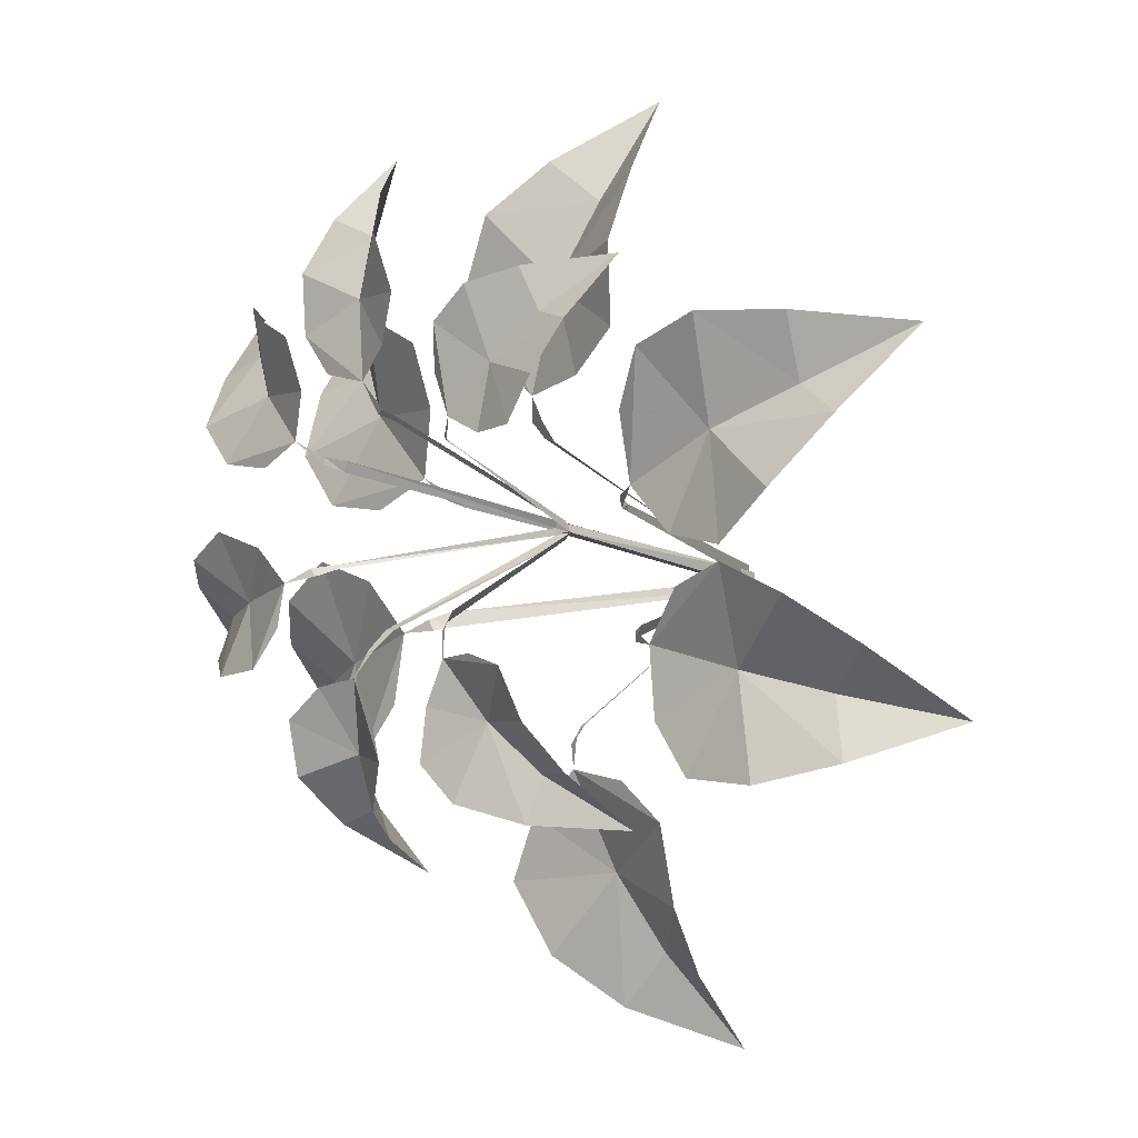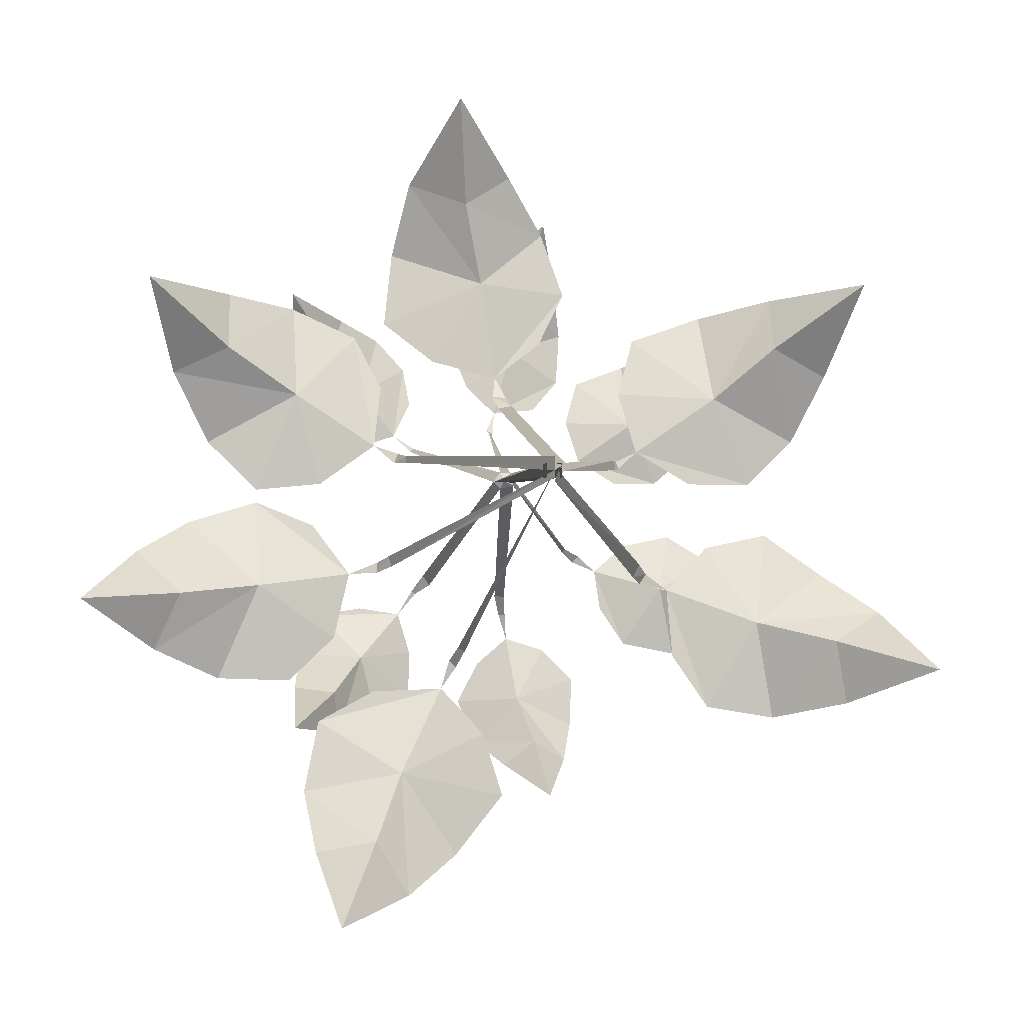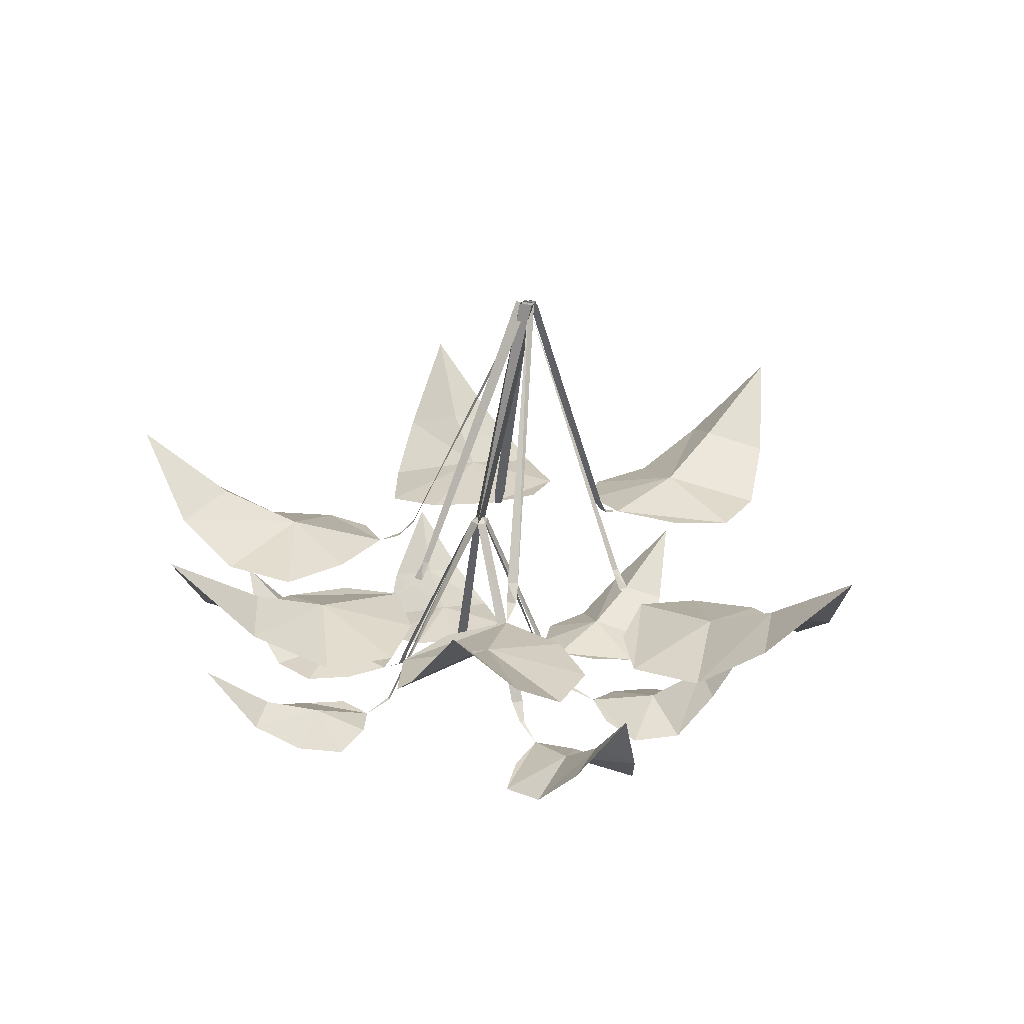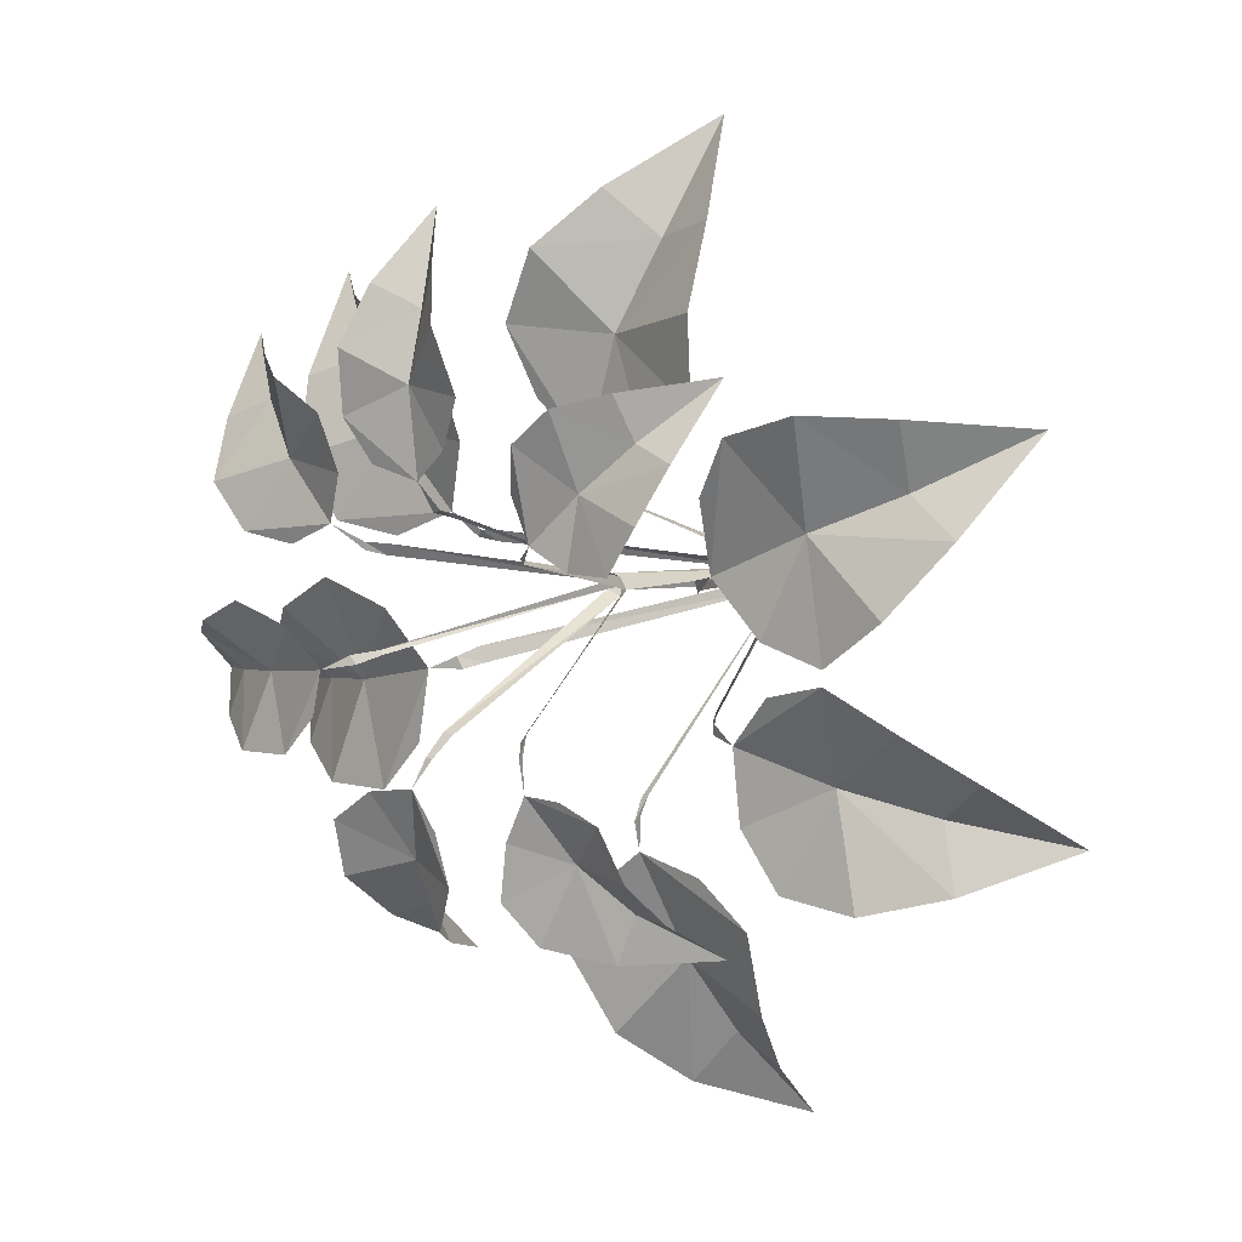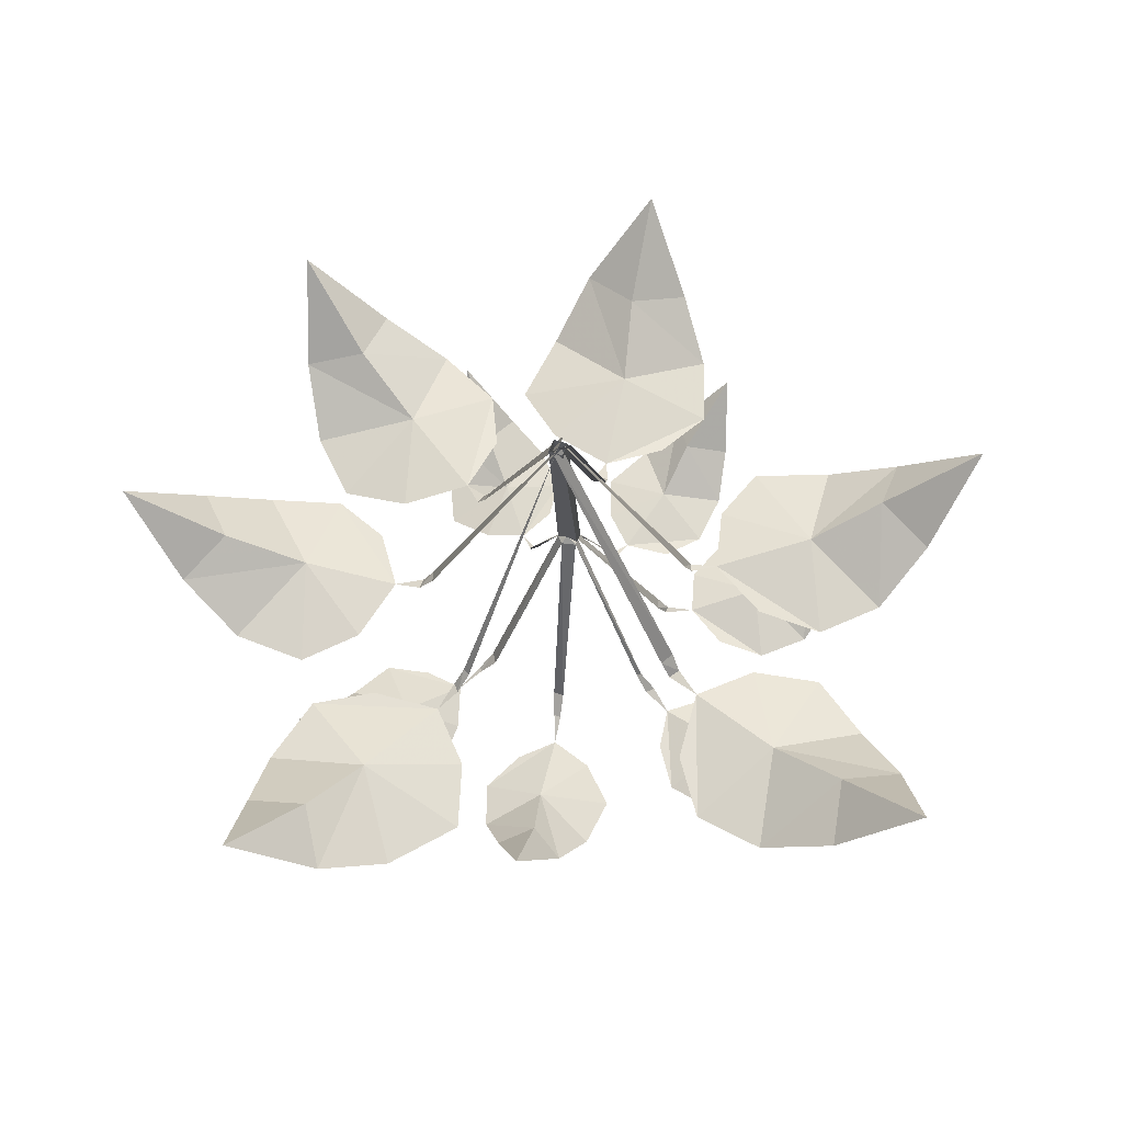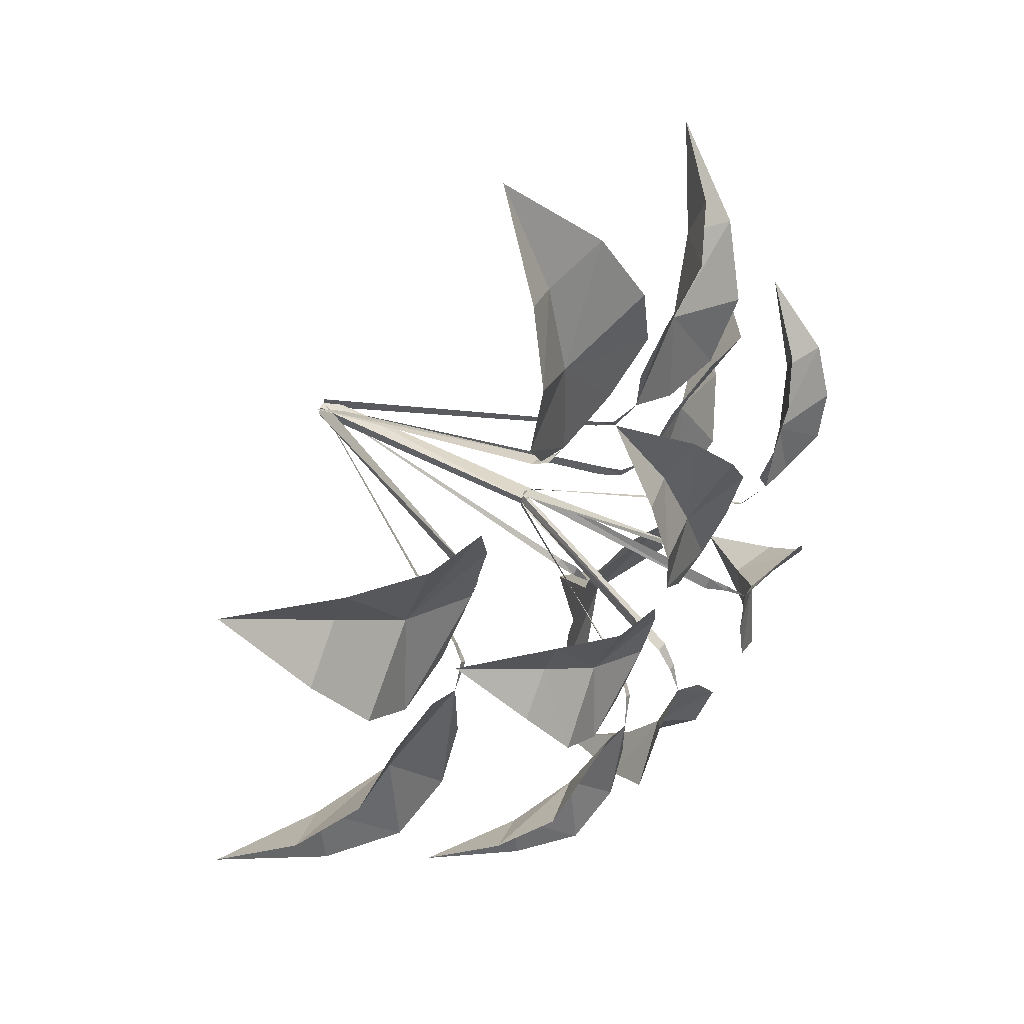
<metadata>
{"format":"obj","ext":"obj","renderer":"f3d","projection":"perspective","resolution":1024,"background":"white","views":[{"elev":2.5,"azim":47.2,"up":"+Z"},{"elev":-13.3,"azim":171.5,"up":"+Z"},{"elev":22.5,"azim":111.8,"up":"+Y"},{"elev":18.1,"azim":39.5,"up":"+Z"},{"elev":60.4,"azim":-158.7,"up":"+Y"},{"elev":58.4,"azim":-53.7,"up":"+Z"}]}
</metadata>
<code>
v 0.3125 -0.6562 -0.1172
v 0.3125 -0.6562 -0.09375
v 0.2891 -0.6172 -0.08594
v 0.2812 -0.6172 -0.1094
v 0 0 -0.02344
v 0 0 -0.03906
v 0.375 -0.6797 -0.1172
v 0.8672 -0.6094 -0.09375
v 0.7656 -0.5703 -0.1953
v 0.9844 -0.4297 -0.2422
v 0.8203 -0.6094 -0.3203
v 0.5859 -0.6484 -0.1562
v 0.6719 -0.7031 -0.3672
v 0.5078 -0.7109 -0.3672
v 0.4062 -0.6953 -0.2656
v 0.5938 -0.7109 0.05469
v 0.4609 -0.6953 0
v 0.75 -0.7031 0
v -0.2578 -0.6562 0.1719
v -0.2656 -0.6562 0.1562
v -0.25 -0.6172 0.1406
v -0.2422 -0.6172 0.1641
v -0.02344 0 -0.02344
v 0 0 -0.007812
v -0.3125 -0.6797 0.2031
v -0.7656 -0.6094 0.3906
v -0.6328 -0.5703 0.4453
v -0.8203 -0.4297 0.5703
v -0.6328 -0.6094 0.5781
v -0.5 -0.6484 0.3359
v -0.4766 -0.7031 0.5547
v -0.3125 -0.7109 0.4922
v -0.2734 -0.6953 0.3516
v -0.5938 -0.7109 0.1406
v -0.4453 -0.6953 0.1328
v -0.7031 -0.7031 0.25
v -0.3281 -0.6562 -0.1016
v -0.3125 -0.6562 -0.125
v -0.2891 -0.6172 -0.1172
v -0.3047 -0.6172 -0.08594
v 0 0 -0.04688
v -0.007812 0 -0.02344
v -0.3828 -0.6797 -0.1328
v -0.7969 -0.6094 -0.4062
v -0.7656 -0.5703 -0.2656
v -0.9688 -0.4297 -0.3516
v -0.8828 -0.6094 -0.1875
v -0.5938 -0.6484 -0.2109
v -0.7656 -0.7031 -0.07812
v -0.6328 -0.7109 0.01562
v -0.4844 -0.6953 -0.02344
v -0.4844 -0.7109 -0.4062
v -0.3984 -0.6953 -0.2891
v -0.6406 -0.7031 -0.4297
v 0.125 -0.6562 -0.3359
v 0.1406 -0.6562 -0.3203
v 0.125 -0.6172 -0.2969
v 0.1094 -0.6172 -0.3047
v 0.1562 -0.6797 -0.3828
v 0.4453 -0.6094 -0.7734
v 0.3125 -0.5703 -0.75
v 0.3984 -0.4297 -0.9531
v 0.2344 -0.6094 -0.8672
v 0.25 -0.6484 -0.5859
v 0.1172 -0.7031 -0.7656
v 0.007812 -0.7109 -0.625
v 0.05469 -0.6953 -0.4844
v 0.4375 -0.7109 -0.4609
v 0.3125 -0.6953 -0.3906
v 0.4688 -0.7031 -0.625
v 0.03906 -0.6562 0.3203
v 0.007812 -0.6562 0.3203
v 0 -0.6172 0.2891
v 0.03125 -0.6172 0.2812
v -0.02344 0 -0.007812
v 0.03125 -0.6797 0.375
v 0.007812 -0.6094 0.8594
v 0.1172 -0.5703 0.7734
v 0.1484 -0.4297 0.9844
v 0.25 -0.6094 0.8281
v 0.07031 -0.6484 0.6016
v 0.2812 -0.7031 0.6797
v 0.2969 -0.7109 0.5078
v 0.1797 -0.6953 0.4141
v -0.1406 -0.7109 0.6016
v -0.07812 -0.6953 0.4688
v -0.08594 -0.7031 0.75
v -0.04688 -1.047 -0.1328
v -0.03125 -1.047 -0.1328
v -0.01562 -1.008 -0.09375
v -0.03906 -1.008 -0.09375
v 0.03125 -0.5859 0.07812
v 0 -0.5859 0.08594
v 0.02344 -0.5703 0.09375
v 0 -0.5859 0.1016
v -0.1953 -1.008 0.03125
v -0.1875 -1.008 0.02344
v -0.2344 -1.047 0.02344
v -0.2188 -1.047 0.007812
v -0.2812 -1.078 -0.007812
v -0.05469 -1.078 -0.1875
v -0.03906 -1 -0.5156
v -0.1094 -0.9688 -0.4609
v -0.125 -0.8281 -0.6094
v -0.1875 -1 -0.5
v -0.07812 -1.047 -0.3438
v -0.2188 -1.094 -0.3984
v -0.2266 -1.109 -0.2812
v -0.1484 -1.094 -0.2109
v 0.0625 -1.109 -0.3438
v 0.01562 -1.094 -0.25
v 0.02344 -1.094 -0.4453
v 0.1797 -1.047 -0.08594
v 0.1875 -1.047 -0.07812
v 0.1641 -1.008 -0.04688
v 0.1484 -1.008 -0.07031
v 0.04688 -0.5859 0.09375
v 0.03125 -0.5859 0.1172
v 0.007812 -0.5859 0.1172
v -0.1641 -1.008 0.2422
v -0.1719 -1.008 0.2188
v -0.1875 -1.047 0.25
v -0.1875 -1.047 0.2344
v -0.2422 -1.078 0.2812
v 0.2188 -1.078 -0.1328
v 0.4766 -1 -0.3359
v 0.3828 -0.9688 -0.3516
v 0.4844 -0.8281 -0.4609
v 0.3672 -1 -0.4453
v 0.3125 -1.047 -0.25
v 0.2656 -1.094 -0.4062
v 0.1875 -1.109 -0.3359
v 0.1875 -1.094 -0.2266
v 0.4141 -1.109 -0.1328
v 0.3125 -1.094 -0.1172
v 0.4609 -1.094 -0.2344
v 0.6719 -0.6094 0.5312
v 0.6719 -0.5703 0.3906
v 0.8594 -0.4297 0.5078
v 0.7969 -0.6094 0.3359
v 0.5078 -0.6484 0.3047
v 0.7109 -0.7031 0.1953
v 0.5938 -0.7109 0.08594
v 0.4453 -0.6953 0.1016
v 0.3203 -0.6797 0.1953
v 0.3672 -0.7109 0.4688
v 0.3047 -0.6953 0.3438
v 0.5156 -0.7031 0.5312
v 0.1953 -1.047 0.2812
v 0.1875 -1.047 0.2891
v 0.1719 -1.008 0.2734
v 0.1875 -1.008 0.2656
v 0.2344 -1.078 0.3281
v 0.375 -1.023 0.6094
v 0.4062 -1 0.5234
v 0.5078 -0.8906 0.6328
v 0.5 -1.023 0.5078
v 0.3203 -1.047 0.4297
v 0.4688 -1.078 0.4062
v 0.4219 -1.094 0.3125
v 0.3203 -1.078 0.2969
v 0.2109 -1.094 0.5078
v 0.1953 -1.078 0.4141
v 0.2812 -1.078 0.5781
v 0 -1.047 0.3438
v -0.01562 -1.047 0.3359
v -0.007812 -1.008 0.3203
v 0 -1.008 0.3281
v -0.02344 -1.078 0.3984
v -0.1719 -1.031 0.7266
v -0.07812 -1 0.6875
v -0.125 -0.9062 0.8516
v -0.02344 -1.031 0.7734
v -0.0625 -1.055 0.5625
v 0.03125 -1.094 0.6875
v 0.08594 -1.094 0.5703
v 0.04688 -1.086 0.4688
v -0.1875 -1.094 0.4922
v -0.125 -1.086 0.4141
v -0.1953 -1.094 0.6172
v -0.5703 -1.016 0.4141
v -0.4766 -0.9922 0.4609
v -0.6172 -0.875 0.5469
v -0.4688 -1.016 0.5625
v -0.375 -1.047 0.375
v -0.3594 -1.094 0.5391
v -0.2422 -1.102 0.4922
v -0.2109 -1.086 0.3828
v -0.4453 -1.102 0.2344
v -0.3359 -1.086 0.2266
v -0.5312 -1.094 0.3125
v -0.6016 -1.016 -0.1875
v -0.5781 -0.9922 -0.09375
v -0.7422 -0.875 -0.1562
v -0.6719 -1.016 -0.03125
v -0.4453 -1.047 -0.05469
v -0.5781 -1.094 0.03125
v -0.4766 -1.102 0.09375
v -0.3594 -1.086 0.0625
v -0.3594 -1.102 -0.1875
v -0.2969 -1.086 -0.1016
v -0.4844 -1.094 -0.2109
v 0.2734 -0.6562 0.1484
v 0.2656 -0.6562 0.1719
v 0.25 -0.6172 0.1562
v 0.25 -0.6172 0.1406
v 0 0 0.007812
v 0.01562 0 -0.007812
v -0.01562 0 -0.007812
v 0 -0.5859 0.1172
v 0.01562 0 -0.03906
v -0.01562 0 -0.03906
v 0 -0.5859 0.09375
f 1 2 3
f 1 3 4
f 4 3 5
f 4 5 6
f 2 1 7
f 19 20 21
f 19 21 22
f 22 21 23
f 22 23 24
f 20 19 25
f 37 38 39
f 37 39 40
f 40 39 41
f 40 41 42
f 38 37 43
f 55 56 57
f 55 57 58
f 58 57 5
f 58 5 5
f 56 55 59
f 71 72 73
f 71 73 74
f 74 73 75
f 74 75 5
f 72 71 76
f 88 89 90
f 88 90 91
f 91 90 92
f 91 92 93
f 93 92 94
f 93 94 95
f 93 95 96
f 93 96 97
f 97 96 98
f 97 98 99
f 99 98 100
f 89 88 101
f 113 114 115
f 113 115 116
f 116 115 117
f 116 117 92
f 92 117 94
f 94 117 118
f 94 118 119
f 94 119 95
f 95 119 120
f 95 120 121
f 121 120 122
f 121 122 123
f 123 122 124
f 114 113 125
f 149 150 151
f 149 151 152
f 152 151 118
f 152 118 117
f 150 149 153
f 165 166 167
f 165 167 168
f 168 167 119
f 168 119 118
f 166 165 169
f 203 204 205
f 203 205 206
f 206 205 207
f 206 207 5
f 204 203 145
f 208 209 210
f 208 210 117
f 208 117 211
f 211 117 117
f 211 117 212
f 212 117 213
f 212 213 209
f 209 213 210
f 8 9 10
f 7 12 16
f 7 16 17
f 16 12 18
f 18 12 9
f 18 9 8
f 26 27 28
f 25 30 34
f 25 34 35
f 34 30 36
f 36 30 27
f 36 27 26
f 44 45 46
f 43 48 52
f 43 52 53
f 52 48 54
f 54 48 45
f 54 45 44
f 60 61 62
f 59 64 68
f 59 68 69
f 68 64 70
f 70 64 61
f 70 61 60
f 77 78 79
f 76 81 85
f 76 85 86
f 85 81 87
f 87 81 78
f 87 78 77
f 102 103 104
f 101 106 110
f 101 110 111
f 110 106 112
f 112 106 103
f 112 103 102
f 126 127 128
f 125 130 134
f 125 134 135
f 134 130 136
f 136 130 127
f 136 127 126
f 137 138 139
f 145 141 146
f 145 146 147
f 146 141 148
f 148 141 138
f 148 138 137
f 154 155 156
f 153 158 162
f 153 162 163
f 162 158 164
f 164 158 155
f 164 155 154
f 170 171 172
f 169 174 178
f 169 178 179
f 178 174 180
f 180 174 171
f 180 171 170
f 181 182 183
f 124 185 189
f 124 189 190
f 189 185 191
f 191 185 182
f 191 182 181
f 192 193 194
f 100 196 200
f 100 200 201
f 200 196 202
f 202 196 193
f 202 193 192
f 10 9 11
f 11 9 12
f 11 12 13
f 13 12 14
f 14 12 15
f 15 12 7
f 28 27 29
f 29 27 30
f 29 30 31
f 31 30 32
f 32 30 33
f 33 30 25
f 46 45 47
f 47 45 48
f 47 48 49
f 49 48 50
f 50 48 51
f 51 48 43
f 62 61 63
f 63 61 64
f 63 64 65
f 65 64 66
f 66 64 67
f 67 64 59
f 79 78 80
f 80 78 81
f 80 81 82
f 82 81 83
f 83 81 84
f 84 81 76
f 104 103 105
f 105 103 106
f 105 106 107
f 107 106 108
f 108 106 109
f 109 106 101
f 128 127 129
f 129 127 130
f 129 130 131
f 131 130 132
f 132 130 133
f 133 130 125
f 139 138 140
f 140 138 141
f 140 141 142
f 142 141 143
f 143 141 144
f 144 141 145
f 156 155 157
f 157 155 158
f 157 158 159
f 159 158 160
f 160 158 161
f 161 158 153
f 172 171 173
f 173 171 174
f 173 174 175
f 175 174 176
f 176 174 177
f 177 174 169
f 183 182 184
f 184 182 185
f 184 185 186
f 186 185 187
f 187 185 188
f 188 185 124
f 194 193 195
f 195 193 196
f 195 196 197
f 197 196 198
f 198 196 199
f 199 196 100

</code>
